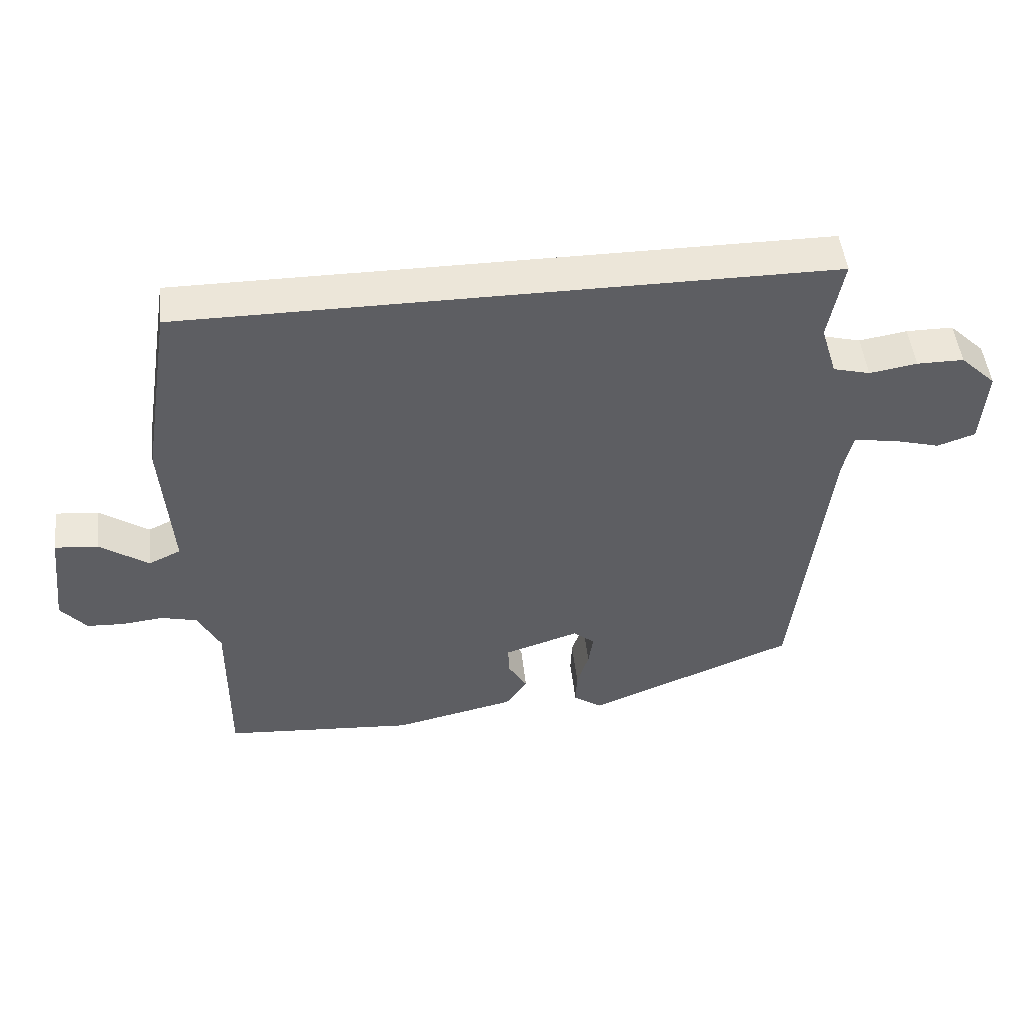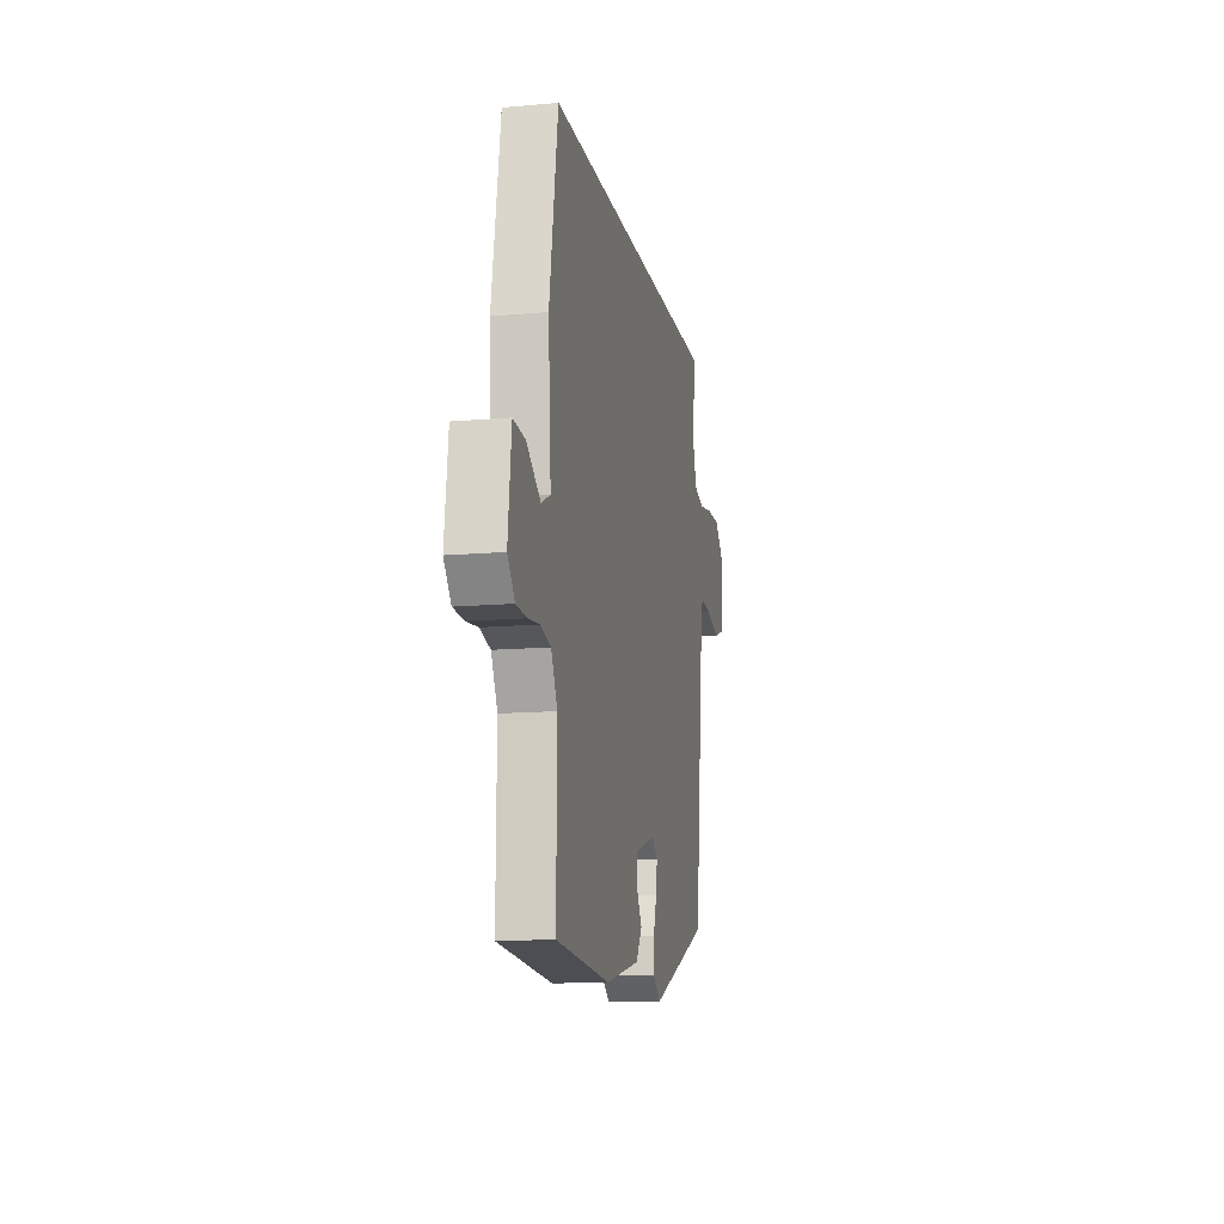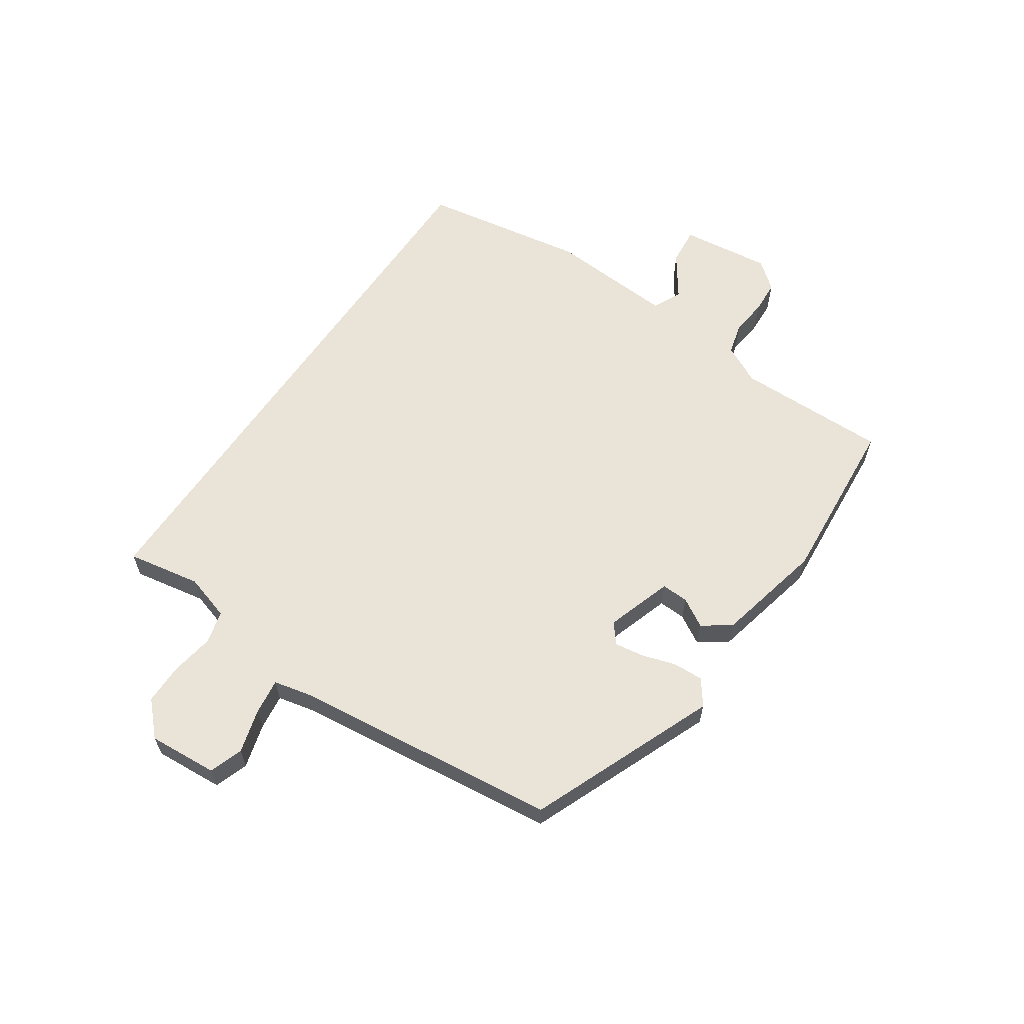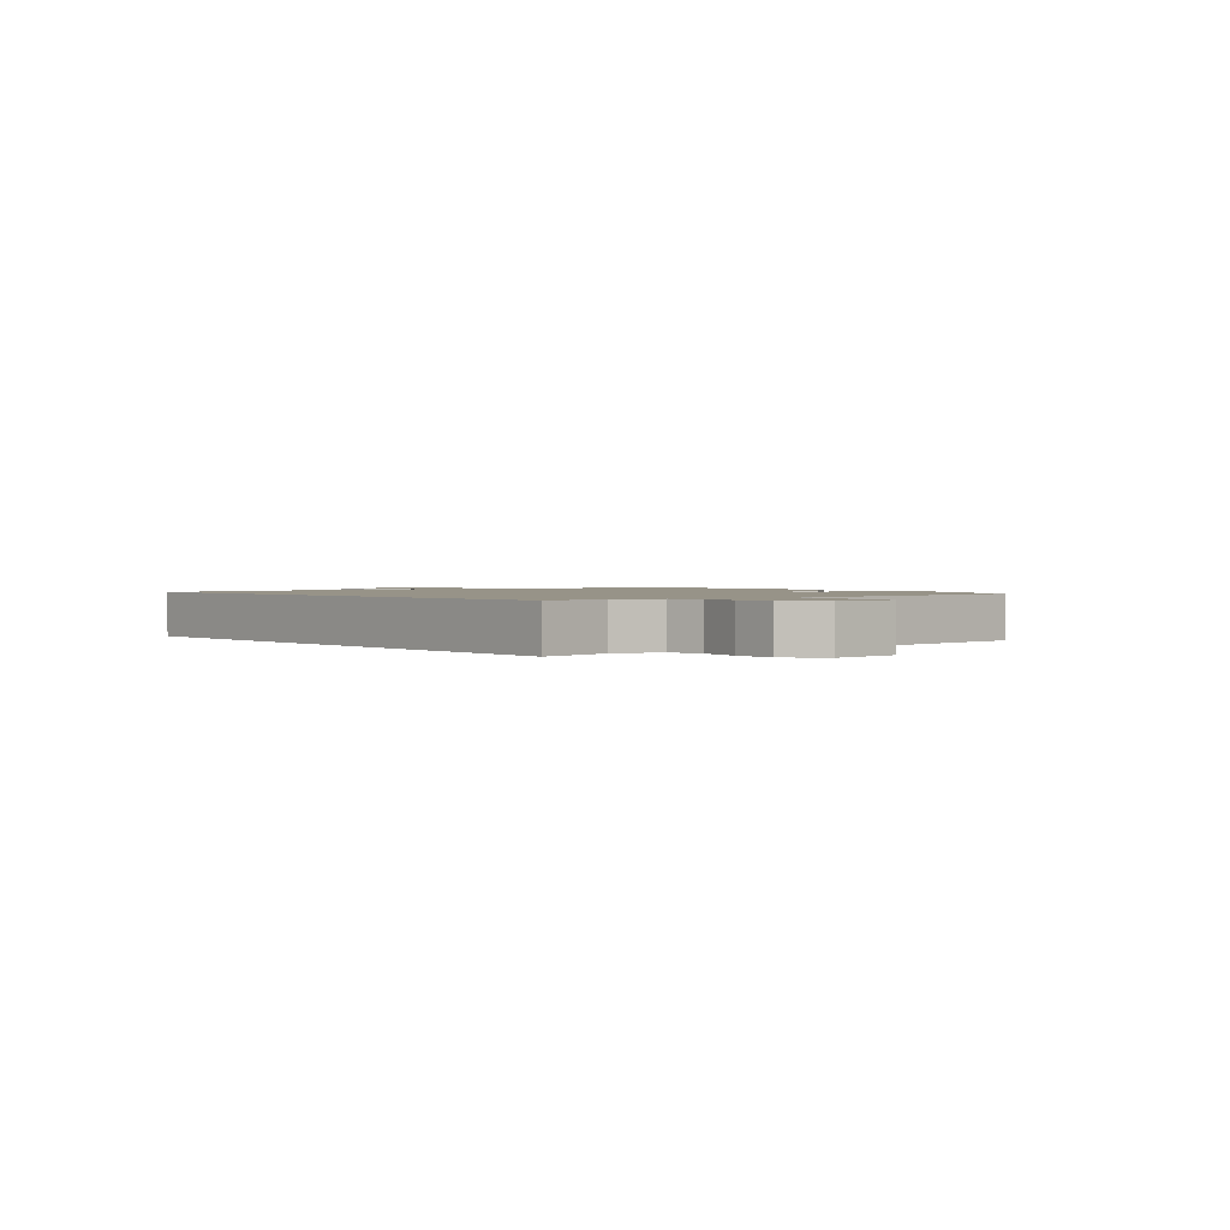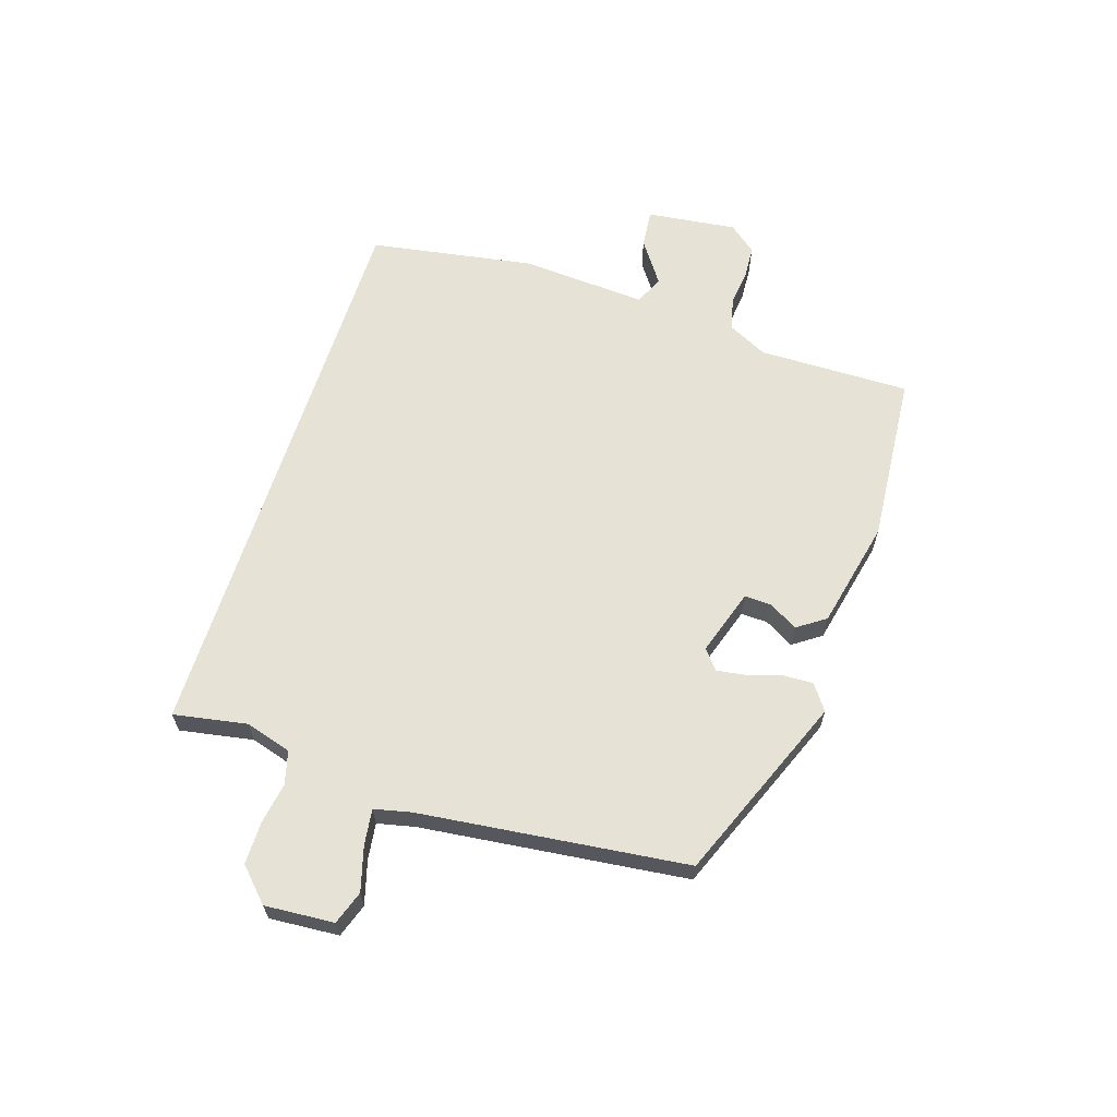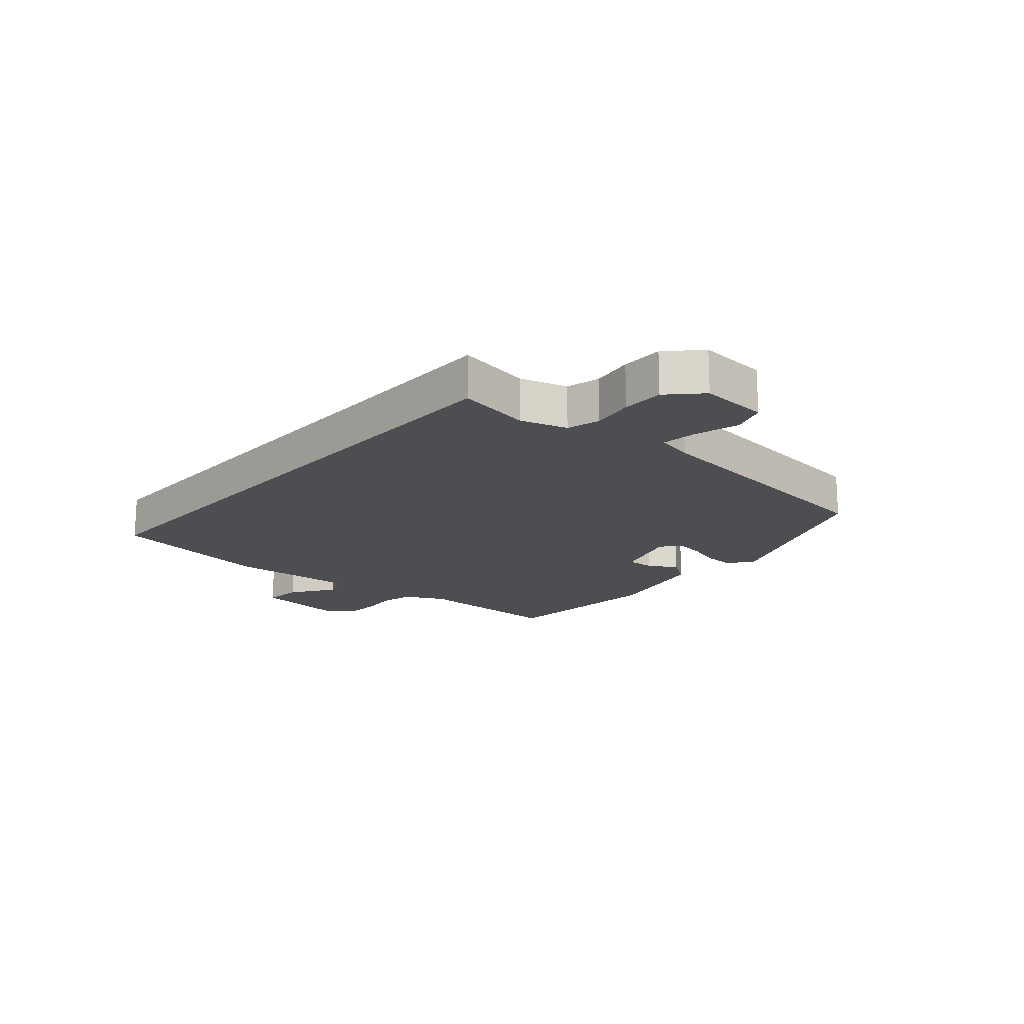
<metadata>
{"format":"obj","ext":"obj","renderer":"f3d","projection":"perspective","resolution":1024,"background":"white","views":[{"elev":49.3,"azim":-6.4,"up":"+Z"},{"elev":-13.2,"azim":-78.6,"up":"+Z"},{"elev":60.9,"azim":124.0,"up":"+Y"},{"elev":1.4,"azim":50.7,"up":"+Y"},{"elev":63.3,"azim":107.6,"up":"+Y"},{"elev":-17.1,"azim":48.7,"up":"+Y"}]}
</metadata>
<code>
v -0.474 0.07 0.5
v 0.503 0.07 0.5
v 0.481 0.07 0.375
v 0.505 0.07 0.296
v 0.561 0.07 0.281
v 0.633 0.07 0.293
v 0.704 0.07 0.293
v 0.758 0.07 0.241
v 0.75 0.07 0.123
v 0.693 0.07 0.103
v 0.618 0.07 0.124
v 0.557 0.07 0.132
v 0.543 0.07 0.069
v 0.492 0.07 -0.386
v 0.175 0.07 -0.516
v 0.132 0.07 -0.485
v 0.134 0.07 -0.433
v 0.152 0.07 -0.375
v 0.159 0.07 -0.326
v 0.126 0.07 -0.299
v 0.013 0.07 -0.336
v 0.015 0.07 -0.382
v 0.044 0.07 -0.431
v 0.011 0.07 -0.479
v -0.174 0.07 -0.521
v -0.466 0.07 -0.499
v -0.464 0.07 -0.24
v -0.498 0.07 -0.173
v -0.553 0.07 -0.159
v -0.615 0.07 -0.166
v -0.672 0.07 -0.163
v -0.711 0.07 -0.116
v -0.693 0.07 0.038
v -0.628 0.07 0.032
v -0.554 0.07 -0.019
v -0.505 0.07 0.004
v -0.52 0.07 0.219
v -0.474 0 0.5
v 0.503 0 0.5
v 0.481 0 0.375
v 0.505 0 0.296
v 0.561 0 0.281
v 0.633 0 0.293
v 0.704 0 0.293
v 0.758 0 0.241
v 0.75 0 0.123
v 0.693 0 0.103
v 0.618 0 0.124
v 0.557 0 0.132
v 0.543 0 0.069
v 0.492 0 -0.386
v 0.175 0 -0.516
v 0.132 0 -0.485
v 0.134 0 -0.433
v 0.152 0 -0.375
v 0.159 0 -0.326
v 0.126 0 -0.299
v 0.013 0 -0.336
v 0.015 0 -0.382
v 0.044 0 -0.431
v 0.011 0 -0.479
v -0.174 0 -0.521
v -0.466 0 -0.499
v -0.464 0 -0.24
v -0.498 0 -0.173
v -0.553 0 -0.159
v -0.615 0 -0.166
v -0.672 0 -0.163
v -0.711 0 -0.116
v -0.693 0 0.038
v -0.628 0 0.032
v -0.554 0 -0.019
v -0.505 0 0.004
v -0.52 0 0.219
f 1 2 3
f 37 1 3
f 36 37 3
f 35 36 3 4
f 33 34 35
f 32 33 35
f 31 32 35
f 30 31 35
f 29 30 35
f 35 4 5
f 29 35 5
f 28 29 5
f 6 7 8
f 5 6 8
f 28 5 8
f 27 28 8
f 25 26 27
f 24 25 27
f 23 24 27
f 22 23 27
f 21 22 27
f 20 21 27
f 16 17 18
f 15 16 18
f 14 15 18
f 13 14 18
f 12 13 18 19
f 8 9 10 11
f 8 11 12
f 27 8 12
f 20 27 12
f 12 19 20
f 40 39 38
f 40 38 74
f 40 74 73
f 41 40 73 72
f 72 71 70
f 72 70 69
f 72 69 68
f 72 68 67
f 72 67 66
f 42 41 72
f 42 72 66
f 42 66 65
f 45 44 43
f 45 43 42
f 45 42 65
f 45 65 64
f 64 63 62
f 64 62 61
f 64 61 60
f 64 60 59
f 64 59 58
f 64 58 57
f 55 54 53
f 55 53 52
f 55 52 51
f 55 51 50
f 56 55 50 49
f 48 47 46 45
f 49 48 45
f 49 45 64
f 49 64 57
f 57 56 49
f 1 38 39 2
f 2 39 40 3
f 3 40 41 4
f 4 41 42 5
f 5 42 43 6
f 6 43 44 7
f 7 44 45 8
f 8 45 46 9
f 9 46 47 10
f 10 47 48 11
f 11 48 49 12
f 12 49 50 13
f 13 50 51 14
f 14 51 52 15
f 15 52 53 16
f 16 53 54 17
f 17 54 55 18
f 18 55 56 19
f 19 56 57 20
f 20 57 58 21
f 21 58 59 22
f 22 59 60 23
f 23 60 61 24
f 24 61 62 25
f 25 62 63 26
f 26 63 64 27
f 27 64 65 28
f 28 65 66 29
f 29 66 67 30
f 30 67 68 31
f 31 68 69 32
f 32 69 70 33
f 33 70 71 34
f 34 71 72 35
f 35 72 73 36
f 36 73 74 37
f 37 74 38 1

</code>
